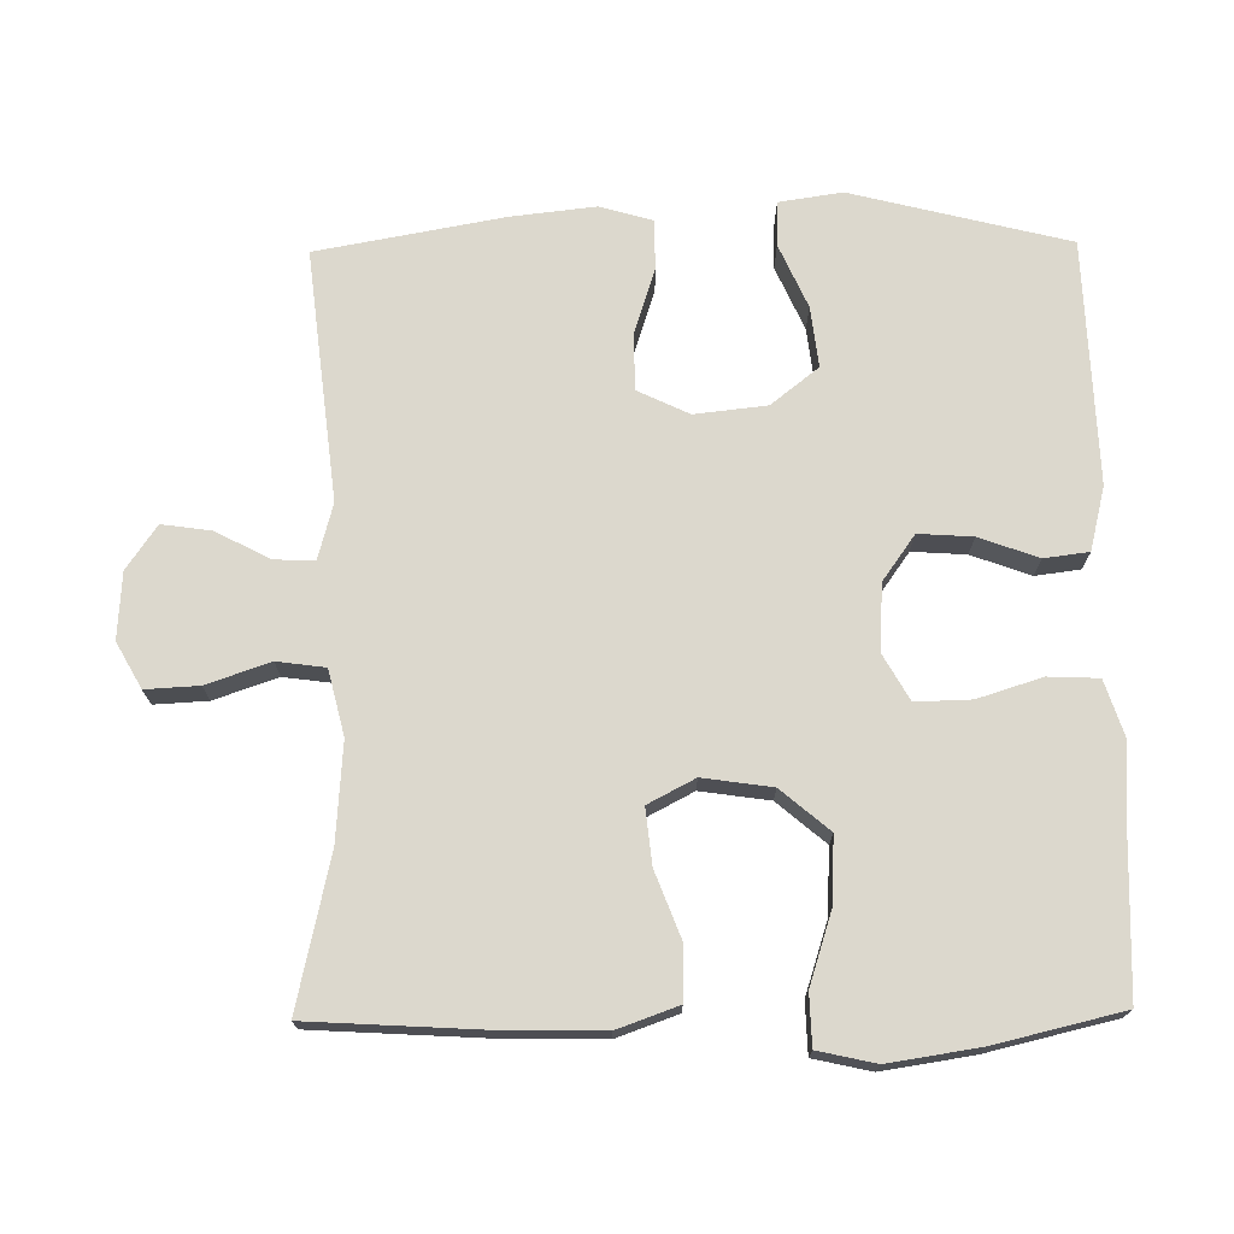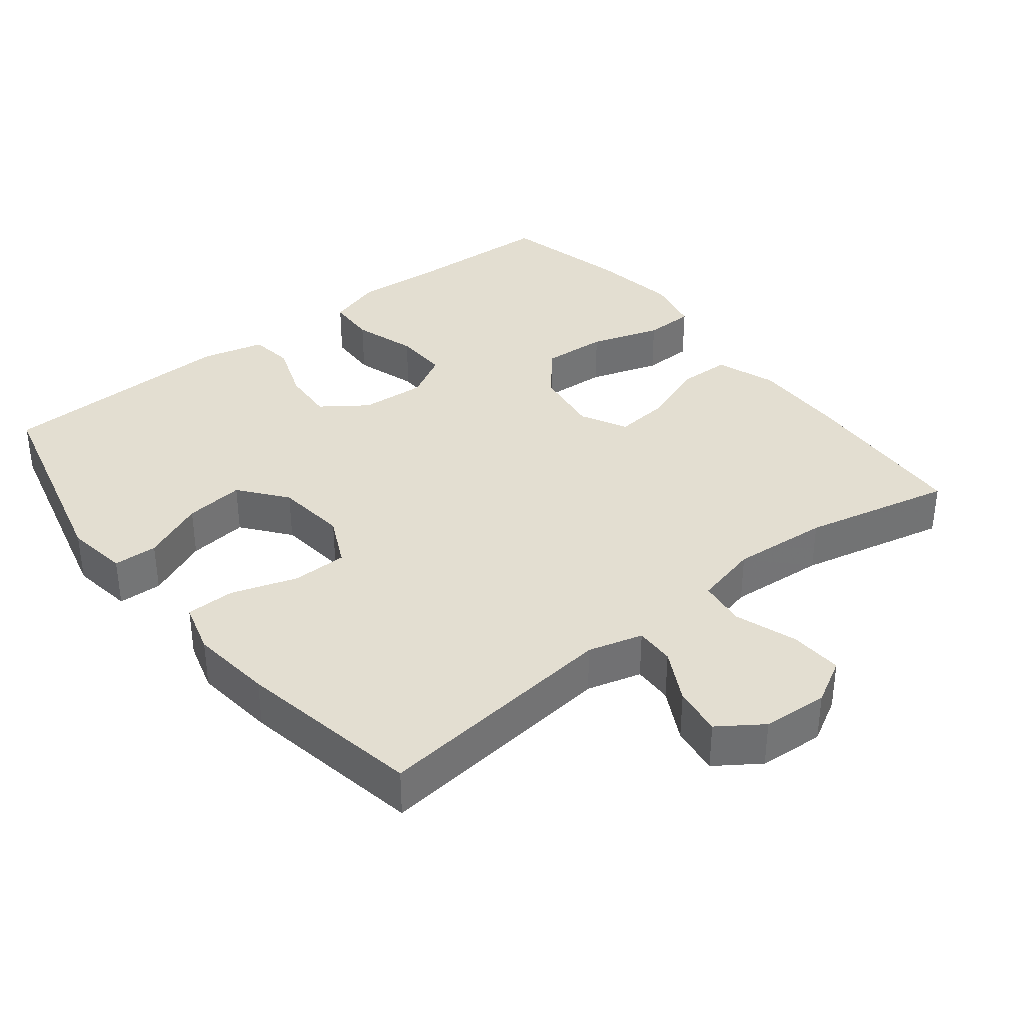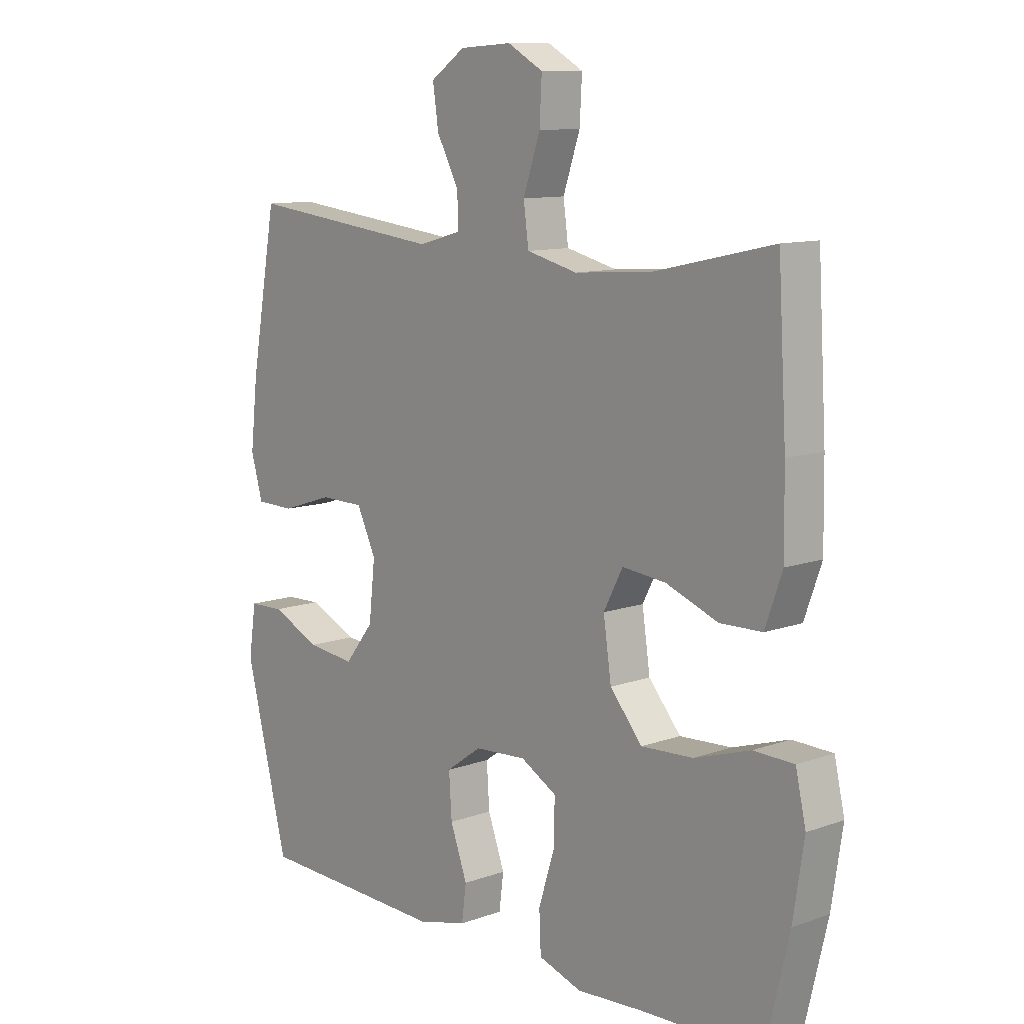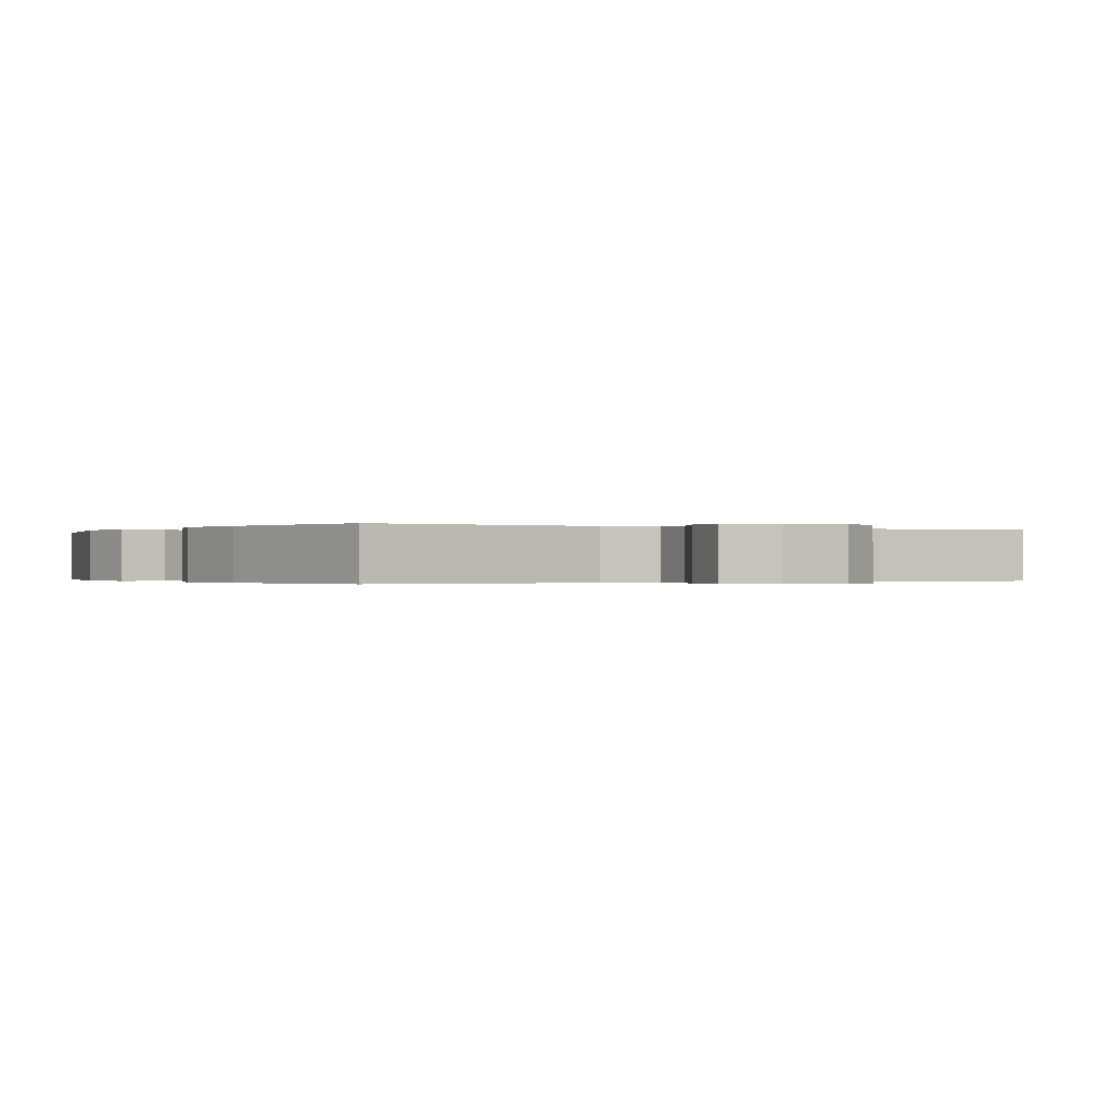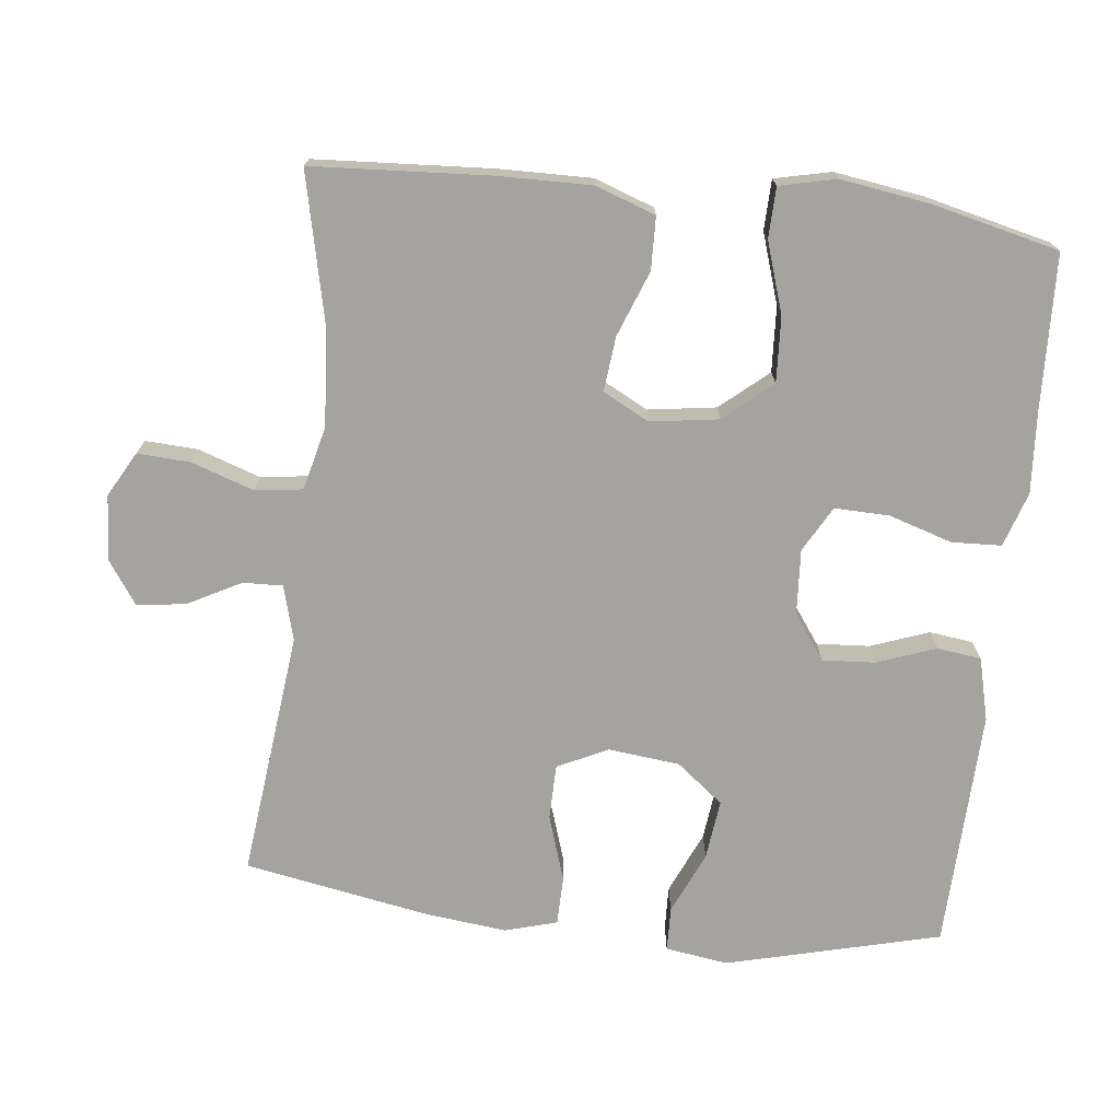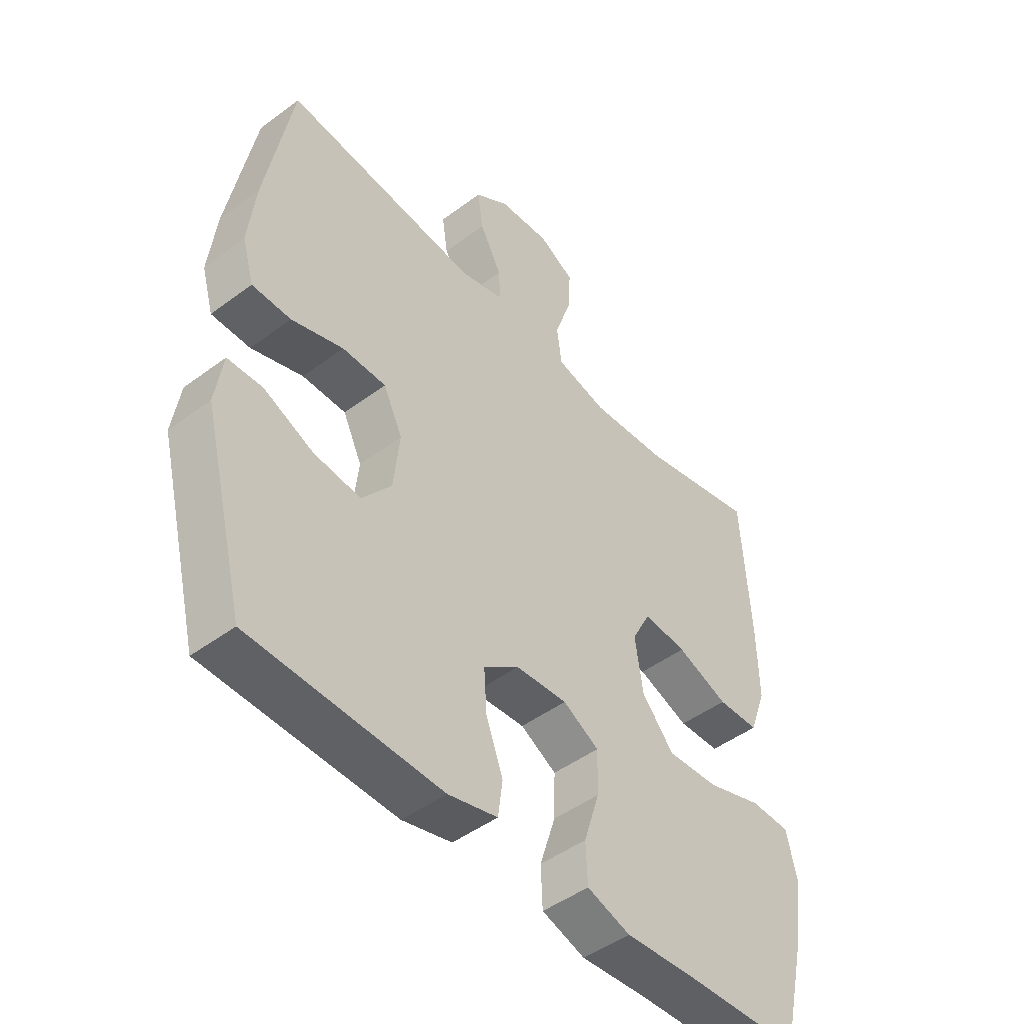
<metadata>
{"format":"obj","ext":"obj","renderer":"f3d","projection":"perspective","resolution":1024,"background":"white","views":[{"elev":72.6,"azim":89.2,"up":"+Y"},{"elev":36.1,"azim":-38.3,"up":"+Y"},{"elev":10.8,"azim":48.5,"up":"+Z"},{"elev":-0.2,"azim":-30.5,"up":"+Y"},{"elev":-73.0,"azim":83.6,"up":"+Y"},{"elev":-47.1,"azim":-49.8,"up":"+Z"}]}
</metadata>
<code>
v 0.5 0.07 0.5
v 0.515 0.07 0.25
v 0.517 0.07 0.119
v 0.487 0.07 0.035
v 0.413 0.07 0.033
v 0.321 0.07 0.068
v 0.244 0.07 0.076
v 0.21 0.07 0.011
v 0.224 0.07 -0.085
v 0.281 0.07 -0.152
v 0.373 0.07 -0.147
v 0.472 0.07 -0.115
v 0.543 0.07 -0.117
v 0.561 0.07 -0.197
v 0.542 0.07 -0.322
v 0.5 0.07 -0.5
v 0.285 0.07 -0.508
v 0.168 0.07 -0.516
v 0.091 0.07 -0.491
v 0.088 0.07 -0.421
v 0.116 0.07 -0.332
v 0.118 0.07 -0.255
v 0.054 0.07 -0.219
v -0.038 0.07 -0.225
v -0.101 0.07 -0.27
v -0.096 0.07 -0.345
v -0.066 0.07 -0.427
v -0.074 0.07 -0.489
v -0.162 0.07 -0.511
v -0.5 0.07 -0.5
v -0.576 0.07 -0.199
v -0.563 0.07 -0.111
v -0.501 0.07 -0.109
v -0.413 0.07 -0.148
v -0.329 0.07 -0.158
v -0.277 0.07 -0.092
v -0.266 0.07 0.008
v -0.3 0.07 0.079
v -0.378 0.07 0.08
v -0.47 0.07 0.05
v -0.539 0.07 0.051
v -0.56 0.07 0.124
v -0.547 0.07 0.24
v -0.5 0.07 0.5
v -0.153 0.07 0.461
v -0.076 0.07 0.482
v -0.078 0.07 0.538
v -0.117 0.07 0.612
v -0.127 0.07 0.681
v -0.066 0.07 0.723
v 0.026 0.07 0.729
v 0.089 0.07 0.694
v 0.085 0.07 0.62
v 0.055 0.07 0.532
v 0.064 0.07 0.465
v 0.154 0.07 0.443
v 0.29 0.07 0.453
v 0.5 0 0.5
v 0.515 0 0.25
v 0.517 0 0.119
v 0.487 0 0.035
v 0.413 0 0.033
v 0.321 0 0.068
v 0.244 0 0.076
v 0.21 0 0.011
v 0.224 0 -0.085
v 0.281 0 -0.152
v 0.373 0 -0.147
v 0.472 0 -0.115
v 0.543 0 -0.117
v 0.561 0 -0.197
v 0.542 0 -0.322
v 0.5 0 -0.5
v 0.285 0 -0.508
v 0.168 0 -0.516
v 0.091 0 -0.491
v 0.088 0 -0.421
v 0.116 0 -0.332
v 0.118 0 -0.255
v 0.054 0 -0.219
v -0.038 0 -0.225
v -0.101 0 -0.27
v -0.096 0 -0.345
v -0.066 0 -0.427
v -0.074 0 -0.489
v -0.162 0 -0.511
v -0.5 0 -0.5
v -0.576 0 -0.199
v -0.563 0 -0.111
v -0.501 0 -0.109
v -0.413 0 -0.148
v -0.329 0 -0.158
v -0.277 0 -0.092
v -0.266 0 0.008
v -0.3 0 0.079
v -0.378 0 0.08
v -0.47 0 0.05
v -0.539 0 0.051
v -0.56 0 0.124
v -0.547 0 0.24
v -0.5 0 0.5
v -0.153 0 0.461
v -0.076 0 0.482
v -0.078 0 0.538
v -0.117 0 0.612
v -0.127 0 0.681
v -0.066 0 0.723
v 0.026 0 0.729
v 0.089 0 0.694
v 0.085 0 0.62
v 0.055 0 0.532
v 0.064 0 0.465
v 0.154 0 0.443
v 0.29 0 0.453
f 52 53 54
f 51 52 54
f 50 51 54
f 49 50 54
f 48 49 54
f 47 48 54
f 46 47 54 55
f 45 46 55 56
f 43 44 45
f 42 43 45
f 41 42 45
f 40 41 45
f 39 40 45
f 38 39 45 56
f 32 33 34
f 31 32 34
f 30 31 34
f 29 30 34
f 28 29 34
f 27 28 34
f 26 27 34
f 25 26 34 35
f 24 25 35 36
f 19 20 21
f 18 19 21
f 17 18 21
f 17 21 22
f 16 17 22
f 15 16 22
f 14 15 22
f 13 14 22
f 12 13 22
f 11 12 22
f 10 11 22 23
f 4 5 6
f 3 4 6
f 2 3 6
f 1 2 6
f 57 1 6
f 57 6 7
f 57 7 8
f 56 57 8
f 38 56 8
f 37 38 8
f 24 36 37
f 23 24 37
f 10 23 37
f 9 10 37
f 8 9 37
f 111 110 109
f 111 109 108
f 111 108 107
f 111 107 106
f 111 106 105
f 111 105 104
f 112 111 104 103
f 113 112 103 102
f 102 101 100
f 102 100 99
f 102 99 98
f 102 98 97
f 102 97 96
f 113 102 96 95
f 91 90 89
f 91 89 88
f 91 88 87
f 91 87 86
f 91 86 85
f 91 85 84
f 91 84 83
f 92 91 83 82
f 93 92 82 81
f 78 77 76
f 78 76 75
f 78 75 74
f 79 78 74
f 79 74 73
f 79 73 72
f 79 72 71
f 79 71 70
f 79 70 69
f 79 69 68
f 80 79 68 67
f 63 62 61
f 63 61 60
f 63 60 59
f 63 59 58
f 63 58 114
f 64 63 114
f 65 64 114
f 65 114 113
f 65 113 95
f 65 95 94
f 94 93 81
f 94 81 80
f 94 80 67
f 94 67 66
f 94 66 65
f 1 58 59 2
f 2 59 60 3
f 3 60 61 4
f 4 61 62 5
f 5 62 63 6
f 6 63 64 7
f 7 64 65 8
f 8 65 66 9
f 9 66 67 10
f 10 67 68 11
f 11 68 69 12
f 12 69 70 13
f 13 70 71 14
f 14 71 72 15
f 15 72 73 16
f 16 73 74 17
f 17 74 75 18
f 18 75 76 19
f 19 76 77 20
f 20 77 78 21
f 21 78 79 22
f 22 79 80 23
f 23 80 81 24
f 24 81 82 25
f 25 82 83 26
f 26 83 84 27
f 27 84 85 28
f 28 85 86 29
f 29 86 87 30
f 30 87 88 31
f 31 88 89 32
f 32 89 90 33
f 33 90 91 34
f 34 91 92 35
f 35 92 93 36
f 36 93 94 37
f 37 94 95 38
f 38 95 96 39
f 39 96 97 40
f 40 97 98 41
f 41 98 99 42
f 42 99 100 43
f 43 100 101 44
f 44 101 102 45
f 45 102 103 46
f 46 103 104 47
f 47 104 105 48
f 48 105 106 49
f 49 106 107 50
f 50 107 108 51
f 51 108 109 52
f 52 109 110 53
f 53 110 111 54
f 54 111 112 55
f 55 112 113 56
f 56 113 114 57
f 57 114 58 1

</code>
